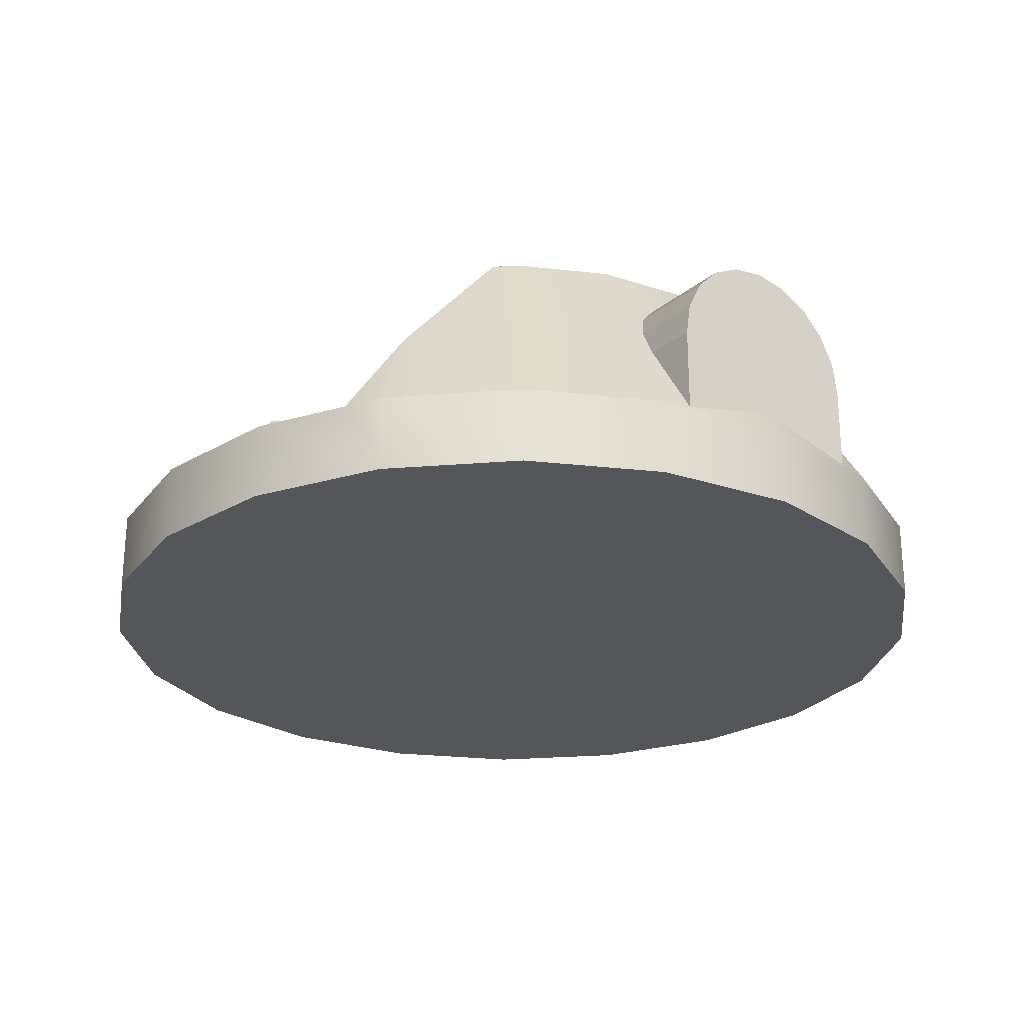
<metadata>
{"format":"obj","ext":"obj","renderer":"f3d","projection":"perspective","resolution":1024,"background":"white","views":[{"elev":-25.1,"azim":-127.4,"up":"+Y"}]}
</metadata>
<code>
v 4.892e-06 0.003571 -1.584
v 0 0.003571 -0.001729
v -4.883e-06 0.003571 -0.001714
v 0 0.003571 -0.001721
v 0 0.003571 -0.001717
v 0 0.003571 -0.001715
v 0 0.003571 -0.001714
v 0 0.003571 -0.001712
v 0 0.003571 -0.00171
v 0 0.003571 -0.001707
v 0 0.003571 -0.001699
v 1.907e-08 0.003571 1.581
v 4.883e-06 0.003571 -0.001714
v -0.4888 0.06472 1.503
v -0.4888 0.2779 1.503
v -0.8009 0.2779 1.344
v -0.4888 0.06472 1.503
v -0.8009 0.2779 1.344
v -0.9299 0.06472 1.278
v -0.9299 0.2779 1.278
v -1.28 0.2779 0.9283
v -1.28 0.06472 0.9283
v -1.28 0.06472 0.9283
v -1.28 0.2779 0.9283
v -1.505 0.2779 0.4872
v -1.505 0.06472 0.4872
v -1.582 0.2779 -0.001714
v -1.582 0.06472 -0.001714
v -1.505 0.2779 -0.4907
v -1.505 0.06472 -0.4907
v -1.28 0.2779 -0.9318
v -1.28 0.06472 -0.9318
v -1.28 0.06472 -0.9318
v -1.28 0.2779 -0.9318
v -0.9299 0.2779 -1.282
v -0.9299 0.06472 -1.282
v -0.8009 0.2779 -1.347
v -0.4888 0.2779 -1.507
v -0.4888 0.06472 -1.507
v 0 0.2779 -1.584
v 2.441e-06 0.06472 -1.584
v -0.9299 0.06472 -1.282
v -0.9299 0.2779 -1.282
v -0.8009 0.2779 -1.347
v -0.4888 0.003571 1.503
v -4.883e-06 0.003571 -0.001714
v 1.907e-08 0.003571 1.581
v -0.9299 0.003571 1.278
v -1.28 0.003571 0.9283
v -1.505 0.003571 0.4872
v -1.582 0.003571 -0.001714
v -1.505 0.003571 -0.4907
v -1.28 0.003571 -0.9318
v -0.9299 0.003571 -1.282
v -0.4888 0.003571 -1.507
v 4.892e-06 0.003571 -1.584
v 0.4888 0.003571 1.503
v 4.883e-06 0.003571 -0.001714
v -0.9299 0.2779 -1.282
v -0.8009 0.6288 -1.104
v -0.8009 0.2779 -1.347
v -1.28 0.2779 -0.9318
v -0.8732 1.082 -0.6362
v -0.8009 1.085 -0.7066
v -0.8009 0.6288 1.101
v -0.9299 0.2779 1.278
v -0.8009 0.2779 1.344
v -0.8732 1.082 0.6328
v -1.28 0.2779 0.9283
v -0.8009 1.085 0.7031
v 0 0.2779 1.581
v 0 0.2779 -1.584
v -0.4888 0.2779 -1.507
v 0 0.2779 1.581
v -0.4888 0.2779 -1.507
v -0.4888 0.2779 1.503
v -0.8009 0.2779 -1.347
v -0.8009 0.2779 1.344
v -0.4888 0.2779 1.503
v -0.4888 0.2779 -1.507
v 0.4888 0.2779 1.503
v 0.4888 0.2779 -1.507
v 0.8009 0.2779 1.344
v 0.8009 0.2779 -1.347
v 0.4888 0.2779 1.503
v 0.4888 0.2779 -1.507
v -0.8009 0.6288 1.101
v -0.8009 0.2779 1.344
v -0.8009 0.2779 -1.347
v -0.8009 0.6288 -1.104
v -0.8009 1.085 0.7031
v -0.8009 1.085 -0.7066
v -0.8009 1.085 -0.7066
v -0.8009 1.101 0.6672
v -0.8009 1.085 0.7031
v -0.8009 1.101 -0.6706
v -0.8009 1.101 0.5803
v -0.8009 1.101 0.2586
v -0.8009 1.101 -0.001714
v -0.8009 1.101 -0.262
v -0.8009 1.101 -0.5837
v -0.8732 1.082 0.6328
v -0.8009 1.085 0.7031
v -0.8009 1.101 0.6672
v -0.8461 1.101 0.6131
v -1.027 1.082 0.3318
v -0.9947 1.101 0.3215
v -1.079 1.082 -0.001714
v -1.046 1.101 -0.001714
v -1.027 1.082 -0.3353
v -0.9947 1.101 -0.3249
v -0.8732 1.082 -0.6362
v -0.8461 1.101 -0.6165
v -0.8009 1.085 -0.7066
v -0.8009 1.101 -0.6706
v -0.8461 1.101 0.6131
v -0.8009 1.101 0.5803
v -0.8009 1.101 0.2586
v -0.9947 1.101 0.3215
v -0.8009 1.101 -0.001714
v -1.046 1.101 -0.001714
v -0.8009 1.101 -0.262
v -0.9947 1.101 -0.3249
v -0.8009 1.101 -0.5837
v -0.8461 1.101 -0.6165
v -0.8009 1.101 -0.6706
v -0.8009 1.101 0.6672
v -1.28 0.2779 0.9283
v -0.8732 1.082 0.6328
v -1.027 1.082 0.3318
v -1.505 0.2779 0.4872
v -1.079 1.082 -0.001714
v -1.582 0.2779 -0.001714
v -1.027 1.082 -0.3353
v -1.505 0.2779 -0.4907
v -0.8732 1.082 -0.6362
v -1.28 0.2779 -0.9318
v -0.9785 0.7036 -0.3592
v -1.429 0.7036 -0.3592
v -1.429 0.8083 -0.3058
v -0.9785 0.8083 -0.3058
v -0.9785 0.8083 -0.3058
v -1.429 0.8083 -0.3058
v -1.429 0.8915 -0.2226
v -0.9785 0.8915 -0.2226
v -0.9785 0.8915 -0.2226
v -1.429 0.8915 -0.2226
v -1.429 0.9449 -0.1178
v -0.9785 0.9449 -0.1178
v -0.9785 0.9449 -0.1178
v -1.429 0.9449 -0.1178
v -1.429 0.9633 -0.001714
v -0.9785 0.9633 -0.001714
v -0.9785 0.9633 -0.001714
v -1.429 0.9633 -0.001714
v -1.429 0.9449 0.1144
v -0.9785 0.9449 0.1144
v -0.9785 0.9449 0.1144
v -1.429 0.9449 0.1144
v -1.429 0.8915 0.2192
v -0.9785 0.8915 0.2192
v -0.9785 0.8915 0.2192
v -1.429 0.8915 0.2192
v -1.429 0.8083 0.3023
v -0.9785 0.8083 0.3023
v -0.9785 0.8083 0.3023
v -1.429 0.8083 0.3023
v -1.429 0.7036 0.3557
v -0.9785 0.7036 0.3557
v -0.9785 0.7036 0.3557
v -1.429 0.7036 0.3557
v -1.429 0.5874 0.3741
v -0.9785 0.5874 0.3741
v -0.9785 0.5874 -0.3776
v -1.429 0.5874 -0.3776
v -1.429 0.7036 -0.3592
v -0.9785 0.7036 -0.3592
v -1.517 0.7036 -0.3592
v -1.517 0.5874 -0.001714
v -1.517 0.8083 -0.3058
v -1.517 0.8915 -0.2226
v -1.517 0.9449 -0.1178
v -1.517 0.9633 -0.001714
v -1.517 0.9449 0.1144
v -1.517 0.8915 0.2192
v -1.517 0.8083 0.3023
v -1.517 0.7036 0.3557
v -1.517 0.5874 0.3741
v -1.517 0.5874 -0.3776
v -1.517 0.2779 0.3741
v -1.517 0.2779 -0.001714
v -1.517 0.2779 -0.3776
v -1.517 0.2779 0.3741
v -1.517 0.2779 -0.001714
v -1.517 0.2779 0.3557
v -1.517 0.2779 0.3023
v -1.517 0.2779 0.2192
v -1.517 0.2779 0.1144
v -1.517 0.2779 -0.1178
v -1.517 0.2779 -0.2226
v -1.517 0.2779 -0.3058
v -1.517 0.2779 -0.3592
v -1.517 0.2779 -0.3776
v -0.9785 0.5874 0.3741
v -1.429 0.5874 0.3741
v -1.429 0.2779 0.3741
v -0.9785 0.2779 0.3741
v -1.429 0.2779 -0.3776
v -1.429 0.5874 -0.3776
v -0.9785 0.5874 -0.3776
v -0.9785 0.2779 -0.3776
v -1.517 0.5874 0.3741
v -1.517 0.2779 0.3741
v -1.429 0.2779 0.3741
v -1.429 0.5874 0.3741
v -1.429 0.7036 0.3557
v -1.517 0.7036 0.3557
v -1.517 0.5874 0.3741
v -1.429 0.5874 0.3741
v -1.429 0.8083 0.3023
v -1.517 0.8083 0.3023
v -1.517 0.7036 0.3557
v -1.429 0.7036 0.3557
v -1.429 0.8915 0.2192
v -1.517 0.8915 0.2192
v -1.517 0.8083 0.3023
v -1.429 0.8083 0.3023
v -1.429 0.9449 0.1144
v -1.517 0.9449 0.1144
v -1.517 0.8915 0.2192
v -1.429 0.8915 0.2192
v -1.429 0.9633 -0.001714
v -1.517 0.9633 -0.001714
v -1.517 0.9449 0.1144
v -1.429 0.9449 0.1144
v -1.429 0.9449 -0.1178
v -1.517 0.9449 -0.1178
v -1.517 0.9633 -0.001714
v -1.429 0.9633 -0.001714
v -1.429 0.8915 -0.2226
v -1.517 0.8915 -0.2226
v -1.517 0.9449 -0.1178
v -1.429 0.9449 -0.1178
v -1.429 0.8083 -0.3058
v -1.517 0.8083 -0.3058
v -1.517 0.8915 -0.2226
v -1.429 0.8915 -0.2226
v -1.429 0.7036 -0.3592
v -1.517 0.7036 -0.3592
v -1.517 0.8083 -0.3058
v -1.429 0.8083 -0.3058
v -1.429 0.5874 -0.3776
v -1.517 0.5874 -0.3776
v -1.517 0.7036 -0.3592
v -1.429 0.7036 -0.3592
v -1.429 0.2779 -0.3776
v -1.517 0.2779 -0.3776
v -1.517 0.5874 -0.3776
v -1.429 0.5874 -0.3776
v 0.9299 0.06472 1.278
v 0.9299 0.2779 1.278
v 0.8009 0.2779 1.344
v 1.28 0.06472 0.9283
v 1.28 0.2779 0.9283
v 0.9299 0.2779 1.278
v 0.9299 0.06472 1.278
v 0.8009 0.2779 1.344
v 0.4888 0.2779 1.503
v 1.505 0.06472 0.4872
v 1.505 0.2779 0.4872
v 1.28 0.2779 0.9283
v 1.28 0.06472 0.9283
v 1.582 0.06472 -0.001714
v 1.582 0.2779 -0.001714
v 1.505 0.06472 -0.4907
v 1.505 0.2779 -0.4907
v 1.28 0.06472 -0.9318
v 1.28 0.2779 -0.9318
v 0.9299 0.06472 -1.282
v 0.9299 0.2779 -1.282
v 1.28 0.2779 -0.9318
v 1.28 0.06472 -0.9318
v 0.4888 0.06472 -1.507
v 0.8009 0.2779 -1.347
v 0.4888 0.2779 -1.507
v 2.441e-06 0.06472 -1.584
v 0 0.2779 -1.584
v 0.8009 0.2779 -1.347
v 0.9299 0.2779 -1.282
v 0.9299 0.003571 1.278
v 0.4888 0.003571 1.503
v 4.883e-06 0.003571 -0.001714
v 1.28 0.003571 0.9283
v 1.505 0.003571 0.4872
v 1.582 0.003571 -0.001714
v 1.505 0.003571 -0.4907
v 1.28 0.003571 -0.9318
v 0.9299 0.003571 -1.282
v 0.4888 0.003571 -1.507
v 4.892e-06 0.003571 -1.584
v 0.9299 0.2779 -1.282
v 0.8009 0.2779 -1.347
v 0.8009 0.6288 -1.104
v 0.8732 1.082 -0.6362
v 1.28 0.2779 -0.9318
v 0.8009 1.085 -0.7066
v 0.8009 0.6288 1.101
v 0.8009 0.2779 1.344
v 0.9299 0.2779 1.278
v 1.28 0.2779 0.9283
v 0.8732 1.082 0.6328
v 0.8009 1.085 0.7031
v 0 0.2779 1.581
v 0.4888 0.2779 -1.507
v 0 0.2779 -1.584
v 0.8009 0.6288 -1.104
v 0.8009 0.2779 -1.347
v 0.8009 0.2779 1.344
v 0.8009 0.6288 1.101
v 0.8009 1.085 -0.7066
v 0.8009 1.085 0.7031
v 0.8009 1.085 0.7031
v 0.8009 1.101 -0.6706
v 0.8009 1.085 -0.7066
v 0.8009 1.101 0.6672
v 0.8009 1.101 -0.5837
v 0.8009 1.101 -0.262
v 0.8009 1.101 -0.001714
v 0.8009 1.101 0.2586
v 0.8009 1.101 0.5803
v 0.8732 1.082 0.6328
v 0.8461 1.101 0.6131
v 0.8009 1.101 0.6672
v 0.8009 1.085 0.7031
v 1.027 1.082 0.3318
v 0.9947 1.101 0.3215
v 1.079 1.082 -0.001714
v 1.046 1.101 -0.001714
v 1.027 1.082 -0.3353
v 0.9947 1.101 -0.3249
v 0.8732 1.082 -0.6362
v 0.8461 1.101 -0.6165
v 0.8009 1.085 -0.7066
v 0.8009 1.101 -0.6706
v 0.8461 1.101 0.6131
v 0.9947 1.101 0.3215
v 0.8009 1.101 0.2586
v 0.8009 1.101 -0.001714
v 1.046 1.101 -0.001714
v 0.8009 1.101 -0.262
v 0.9947 1.101 -0.3249
v 0.8009 1.101 -0.5837
v 0.8461 1.101 0.6131
v 0.8009 1.101 0.2586
v 0.8009 1.101 0.5803
v 0.8009 1.101 0.6672
v 0.9947 1.101 -0.3249
v 0.8461 1.101 -0.6165
v 0.8009 1.101 -0.5837
v 0.8009 1.101 -0.6706
v 1.28 0.2779 0.9283
v 1.505 0.2779 0.4872
v 1.027 1.082 0.3318
v 0.8732 1.082 0.6328
v 1.079 1.082 -0.001714
v 1.582 0.2779 -0.001714
v 1.027 1.082 -0.3353
v 1.505 0.2779 -0.4907
v 0.8732 1.082 -0.6362
v 1.28 0.2779 -0.9318
v 0.9785 0.7036 -0.3592
v 0.9785 0.8083 -0.3058
v 1.429 0.8083 -0.3058
v 1.429 0.7036 -0.3592
v 0.9785 0.8083 -0.3058
v 0.9785 0.8915 -0.2226
v 1.429 0.8915 -0.2226
v 1.429 0.8083 -0.3058
v 0.9785 0.8915 -0.2226
v 0.9785 0.9449 -0.1178
v 1.429 0.9449 -0.1178
v 1.429 0.8915 -0.2226
v 0.9785 0.9449 -0.1178
v 0.9785 0.9633 -0.001714
v 1.429 0.9633 -0.001714
v 1.429 0.9449 -0.1178
v 0.9785 0.9633 -0.001714
v 0.9785 0.9449 0.1144
v 1.429 0.9449 0.1144
v 1.429 0.9633 -0.001714
v 0.9785 0.9449 0.1144
v 0.9785 0.8915 0.2192
v 1.429 0.8915 0.2192
v 1.429 0.9449 0.1144
v 0.9785 0.8915 0.2192
v 0.9785 0.8083 0.3023
v 1.429 0.8083 0.3023
v 1.429 0.8915 0.2192
v 0.9785 0.8083 0.3023
v 0.9785 0.7036 0.3557
v 1.429 0.7036 0.3557
v 1.429 0.8083 0.3023
v 0.9785 0.7036 0.3557
v 0.9785 0.5874 0.3741
v 1.429 0.5874 0.3741
v 1.429 0.7036 0.3557
v 0.9785 0.5874 -0.3776
v 0.9785 0.7036 -0.3592
v 1.429 0.7036 -0.3592
v 1.429 0.5874 -0.3776
v 1.517 0.7036 -0.3592
v 1.517 0.8083 -0.3058
v 1.517 0.5874 -0.001714
v 1.517 0.8915 -0.2226
v 1.517 0.9449 -0.1178
v 1.517 0.9633 -0.001714
v 1.517 0.9449 0.1144
v 1.517 0.8915 0.2192
v 1.517 0.8083 0.3023
v 1.517 0.7036 0.3557
v 1.517 0.5874 0.3741
v 1.517 0.5874 -0.3776
v 1.517 0.2779 0.3741
v 1.517 0.2779 -0.001714
v 1.517 0.2779 -0.3776
v 1.517 0.2779 0.3741
v 1.517 0.2779 0.3557
v 1.517 0.2779 -0.001714
v 1.517 0.2779 0.3023
v 1.517 0.2779 0.2192
v 1.517 0.2779 0.1144
v 1.517 0.2779 -0.1178
v 1.517 0.2779 -0.2226
v 1.517 0.2779 -0.3058
v 1.517 0.2779 -0.3058
v 1.517 0.2779 -0.3592
v 1.517 0.2779 -0.3776
v 0.9785 0.5874 0.3741
v 0.9785 0.2779 0.3741
v 1.429 0.2779 0.3741
v 1.429 0.5874 0.3741
v 1.429 0.2779 -0.3776
v 0.9785 0.2779 -0.3776
v 0.9785 0.5874 -0.3776
v 1.429 0.5874 -0.3776
v 1.517 0.5874 0.3741
v 1.429 0.5874 0.3741
v 1.429 0.2779 0.3741
v 1.517 0.2779 0.3741
v 1.429 0.7036 0.3557
v 1.429 0.5874 0.3741
v 1.517 0.5874 0.3741
v 1.517 0.7036 0.3557
v 1.429 0.8083 0.3023
v 1.429 0.7036 0.3557
v 1.517 0.7036 0.3557
v 1.517 0.8083 0.3023
v 1.429 0.8915 0.2192
v 1.429 0.8083 0.3023
v 1.517 0.8083 0.3023
v 1.517 0.8915 0.2192
v 1.429 0.9449 0.1144
v 1.429 0.8915 0.2192
v 1.517 0.8915 0.2192
v 1.517 0.9449 0.1144
v 1.429 0.9633 -0.001714
v 1.429 0.9449 0.1144
v 1.517 0.9449 0.1144
v 1.517 0.9633 -0.001714
v 1.429 0.9449 -0.1178
v 1.429 0.9633 -0.001714
v 1.517 0.9633 -0.001714
v 1.517 0.9449 -0.1178
v 1.429 0.8915 -0.2226
v 1.429 0.9449 -0.1178
v 1.517 0.9449 -0.1178
v 1.517 0.8915 -0.2226
v 1.429 0.8083 -0.3058
v 1.429 0.8915 -0.2226
v 1.517 0.8915 -0.2226
v 1.517 0.8083 -0.3058
v 1.429 0.7036 -0.3592
v 1.429 0.8083 -0.3058
v 1.517 0.8083 -0.3058
v 1.517 0.7036 -0.3592
v 1.429 0.5874 -0.3776
v 1.429 0.7036 -0.3592
v 1.517 0.7036 -0.3592
v 1.517 0.5874 -0.3776
v 1.429 0.2779 -0.3776
v 1.429 0.5874 -0.3776
v 1.517 0.5874 -0.3776
v 1.517 0.2779 -0.3776
v -0.8009 0.2779 1.344
v -0.9299 0.2779 1.278
v -0.9299 0.06472 1.278
v 0.9299 0.06472 1.278
v 0.4888 0.2779 1.503
v 0.4888 0.06472 1.503
v 1.907e-08 0.003571 1.581
v 4.873e-06 0.06472 1.581
v -0.4888 0.06472 1.503
v -0.4888 0.003571 1.503
v -0.9299 0.06472 1.278
v -0.4888 0.003571 1.503
v -0.9299 0.06472 1.278
v -0.9299 0.003571 1.278
v -1.28 0.06472 0.9283
v -1.28 0.003571 0.9283
v -1.28 0.003571 0.9283
v -1.28 0.06472 0.9283
v -1.505 0.06472 0.4872
v -1.505 0.003571 0.4872
v -1.582 0.06472 -0.001714
v -1.582 0.003571 -0.001714
v -1.505 0.06472 -0.4907
v -1.505 0.003571 -0.4907
v -1.28 0.06472 -0.9318
v -1.28 0.003571 -0.9318
v -1.28 0.003571 -0.9318
v -1.28 0.06472 -0.9318
v -0.9299 0.06472 -1.282
v -0.9299 0.003571 -1.282
v -0.4888 0.06472 -1.507
v -0.4888 0.003571 -1.507
v 2.441e-06 0.06472 -1.584
v 4.892e-06 0.003571 -1.584
v 0.4888 0.003571 -1.507
v 4.892e-06 0.003571 -1.584
v 2.441e-06 0.06472 -1.584
v 0.4888 0.06472 -1.507
v 0.9299 0.003571 -1.282
v 0.9299 0.06472 -1.282
v 1.28 0.003571 -0.9318
v 1.28 0.06472 -0.9318
v 1.505 0.003571 -0.4907
v 1.28 0.003571 -0.9318
v 1.28 0.06472 -0.9318
v 1.505 0.06472 -0.4907
v 1.582 0.003571 -0.001714
v 1.582 0.06472 -0.001714
v 1.505 0.003571 0.4872
v 1.505 0.06472 0.4872
v 1.28 0.003571 0.9283
v 1.28 0.06472 0.9283
v 0.9299 0.003571 1.278
v 1.28 0.003571 0.9283
v 1.28 0.06472 0.9283
v 0.9299 0.06472 1.278
v 0.4888 0.003571 1.503
v 0.4888 0.06472 1.503
v 0.4888 0.003571 1.503
v 0.4888 0.06472 1.503
v 4.873e-06 0.06472 1.581
v 1.907e-08 0.003571 1.581
v -0.4888 0.2779 1.503
v -0.4888 0.06472 1.503
v 4.873e-06 0.06472 1.581
v 0 0.2779 1.581
v 0 0.2779 1.581
v 4.873e-06 0.06472 1.581
v 0.4888 0.06472 1.503
v 0.4888 0.2779 1.503
g Chaingun_Hor_Pivot
f 1 2 3
f 4 3 2
f 5 3 4
f 6 3 5
f 7 3 6
f 8 3 7
f 9 3 8
f 10 3 9
f 11 3 10
f 12 3 11
f 1 13 2
f 12 11 13
f 11 10 13
f 10 9 13
f 9 8 13
f 8 7 13
f 7 6 13
f 6 5 13
f 5 4 13
f 4 2 13
f 14 15 16
f 17 18 19
f 19 20 21
f 19 21 22
f 23 24 25
f 23 25 26
f 26 25 27
f 26 27 28
f 28 27 29
f 28 29 30
f 30 29 31
f 30 31 32
f 33 34 35
f 33 35 36
f 36 37 38
f 36 38 39
f 39 38 40
f 39 40 41
f 42 43 44
f 45 46 47
f 48 46 45
f 49 46 48
f 50 46 49
f 51 46 50
f 52 46 51
f 53 46 52
f 54 46 53
f 55 46 54
f 56 46 55
f 57 47 58
f 59 60 61
f 60 59 62
f 62 63 60
f 63 64 60
f 65 66 67
f 66 65 68
f 68 69 66
f 65 70 68
f 71 72 73
f 74 75 76
f 76 77 78
f 79 80 77
f 74 81 82
f 81 83 84
f 85 84 86
f 87 88 89
f 89 90 87
f 90 91 87
f 90 92 91
f 93 94 95
f 93 96 94
f 96 97 94
f 96 98 97
f 96 99 98
f 96 100 99
f 96 101 100
f 102 103 104
f 102 104 105
f 105 106 102
f 105 107 106
f 107 108 106
f 107 109 108
f 109 110 108
f 109 111 110
f 111 112 110
f 111 113 112
f 113 114 112
f 113 115 114
f 116 117 118
f 116 118 119
f 119 118 120
f 119 120 121
f 121 120 122
f 121 122 123
f 123 122 124
f 123 124 125
f 125 124 126
f 117 116 127
f 128 129 130
f 128 130 131
f 131 130 132
f 131 132 133
f 133 132 134
f 133 134 135
f 135 134 136
f 135 136 137
f 138 139 140
f 138 140 141
f 142 143 144
f 142 144 145
f 146 147 148
f 146 148 149
f 150 151 152
f 150 152 153
f 154 155 156
f 154 156 157
f 158 159 160
f 158 160 161
f 162 163 164
f 162 164 165
f 166 167 168
f 166 168 169
f 170 171 172
f 170 172 173
f 174 175 176
f 174 176 177
f 178 179 180
f 180 179 181
f 181 179 182
f 182 179 183
f 183 179 184
f 184 179 185
f 185 179 186
f 186 179 187
f 187 179 188
f 189 179 178
f 179 190 188
f 179 191 190
f 189 191 179
f 189 192 191
f 193 194 195
f 195 194 196
f 196 194 197
f 197 194 198
f 199 194 200
f 200 194 201
f 201 194 202
f 202 194 203
f 204 205 206
f 204 206 207
f 208 209 210
f 208 210 211
f 212 213 214
f 212 214 215
f 216 217 218
f 216 218 219
f 220 221 222
f 220 222 223
f 224 225 226
f 224 226 227
f 228 229 230
f 228 230 231
f 232 233 234
f 232 234 235
f 236 237 238
f 236 238 239
f 240 241 242
f 240 242 243
f 244 245 246
f 244 246 247
f 248 249 250
f 248 250 251
f 252 253 254
f 252 254 255
f 256 257 258
f 256 258 259
f 260 261 262
f 263 264 265
f 263 265 266
f 266 267 268
f 269 270 271
f 269 271 272
f 273 270 269
f 273 274 270
f 275 274 273
f 275 276 274
f 277 276 275
f 277 278 276
f 279 280 281
f 279 281 282
f 283 284 279
f 283 285 284
f 286 285 283
f 286 287 285
f 279 288 289
f 290 291 292
f 293 290 292
f 294 293 292
f 295 294 292
f 296 295 292
f 297 296 292
f 298 297 292
f 299 298 292
f 300 299 292
f 301 302 303
f 301 303 304
f 304 305 301
f 303 306 304
f 307 308 309
f 307 309 310
f 310 311 307
f 311 312 307
f 313 314 315
f 316 317 318
f 318 319 316
f 319 320 316
f 319 321 320
f 322 323 324
f 322 325 323
f 325 326 323
f 325 327 326
f 325 328 327
f 325 329 328
f 325 330 329
f 331 332 333
f 331 333 334
f 332 331 335
f 332 335 336
f 336 335 337
f 336 337 338
f 338 337 339
f 338 339 340
f 340 339 341
f 340 341 342
f 342 341 343
f 342 343 344
f 345 346 347
f 346 348 347
f 346 349 348
f 349 350 348
f 349 351 350
f 351 352 350
f 353 354 355
f 355 356 353
f 357 358 359
f 358 360 359
f 361 362 363
f 361 363 364
f 362 365 363
f 362 366 365
f 366 367 365
f 366 368 367
f 368 369 367
f 368 370 369
f 371 372 373
f 371 373 374
f 375 376 377
f 375 377 378
f 379 380 381
f 379 381 382
f 383 384 385
f 383 385 386
f 387 388 389
f 387 389 390
f 391 392 393
f 391 393 394
f 395 396 397
f 395 397 398
f 399 400 401
f 399 401 402
f 403 404 405
f 403 405 406
f 407 408 409
f 407 409 410
f 411 412 413
f 412 414 413
f 414 415 413
f 415 416 413
f 416 417 413
f 417 418 413
f 418 419 413
f 419 420 413
f 420 421 413
f 422 411 413
f 413 421 423
f 413 423 424
f 422 413 424
f 422 424 425
f 426 427 428
f 427 429 428
f 429 430 428
f 430 431 428
f 432 433 428
f 433 434 428
f 435 436 428
f 436 437 428
f 438 439 440
f 438 440 441
f 442 443 444
f 442 444 445
f 446 447 448
f 446 448 449
f 450 451 452
f 450 452 453
f 454 455 456
f 454 456 457
f 458 459 460
f 458 460 461
f 462 463 464
f 462 464 465
f 466 467 468
f 466 468 469
f 470 471 472
f 470 472 473
f 474 475 476
f 474 476 477
f 478 479 480
f 478 480 481
f 482 483 484
f 482 484 485
f 486 487 488
f 486 488 489
f 490 491 492
f 490 492 493
f 494 495 496
f 497 498 499
f 500 501 502
f 500 502 503
f 503 502 504
f 505 506 507
f 507 506 508
f 507 508 509
f 510 511 512
f 510 512 513
f 513 512 514
f 513 514 515
f 515 514 516
f 515 516 517
f 517 516 518
f 517 518 519
f 520 521 522
f 520 522 523
f 523 522 524
f 523 524 525
f 525 524 526
f 525 526 527
f 528 529 530
f 528 530 531
f 532 528 531
f 532 531 533
f 534 532 533
f 534 533 535
f 536 537 538
f 536 538 539
f 540 536 539
f 540 539 541
f 542 540 541
f 542 541 543
f 544 542 543
f 544 543 545
f 546 547 548
f 546 548 549
f 550 546 549
f 550 549 551
f 552 553 554
f 552 554 555
f 556 557 558
f 556 558 559
f 560 561 562
f 560 562 563

</code>
